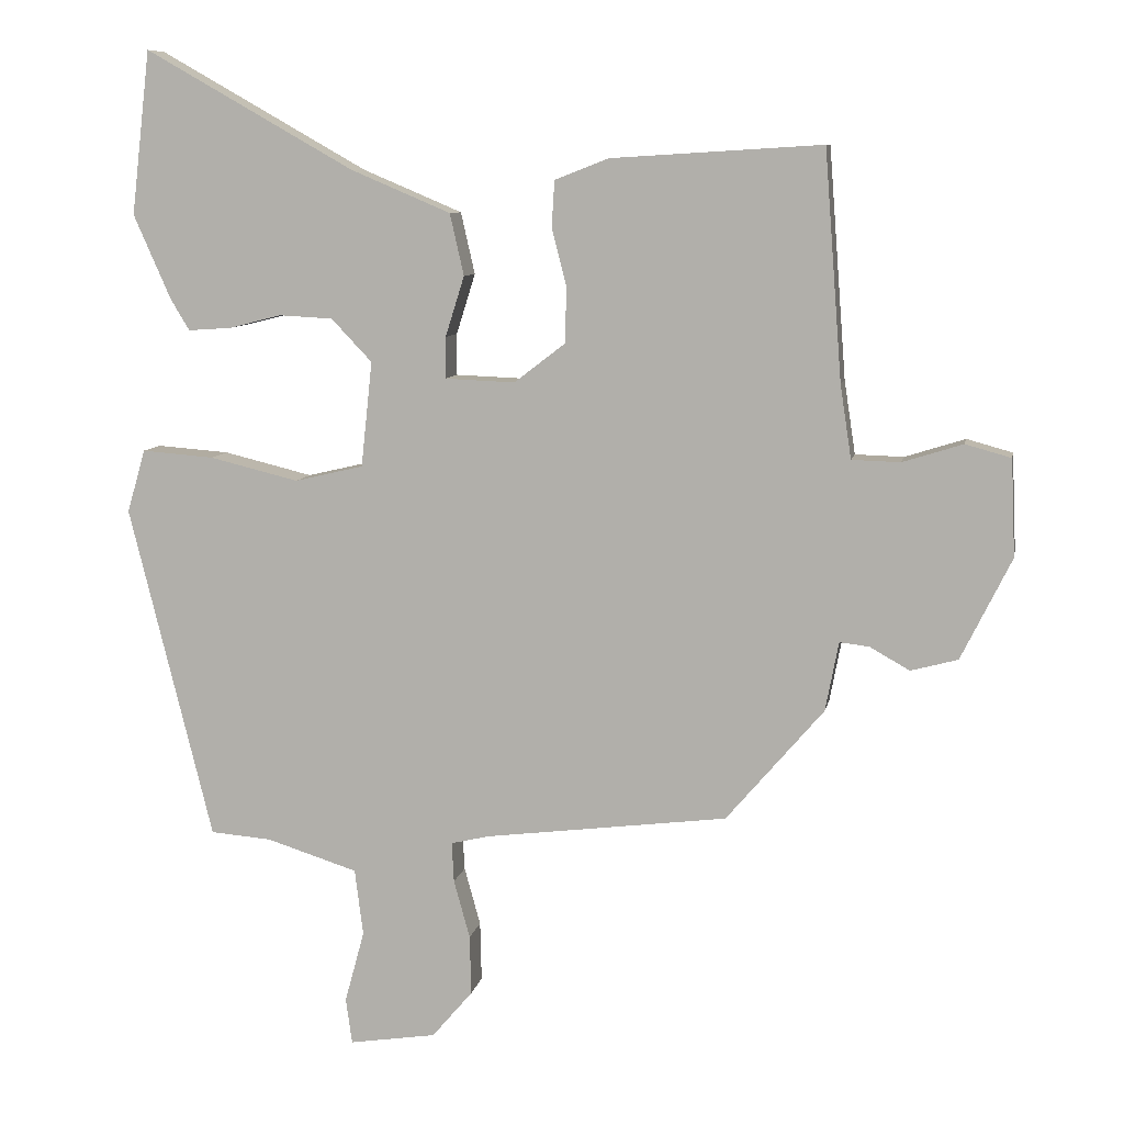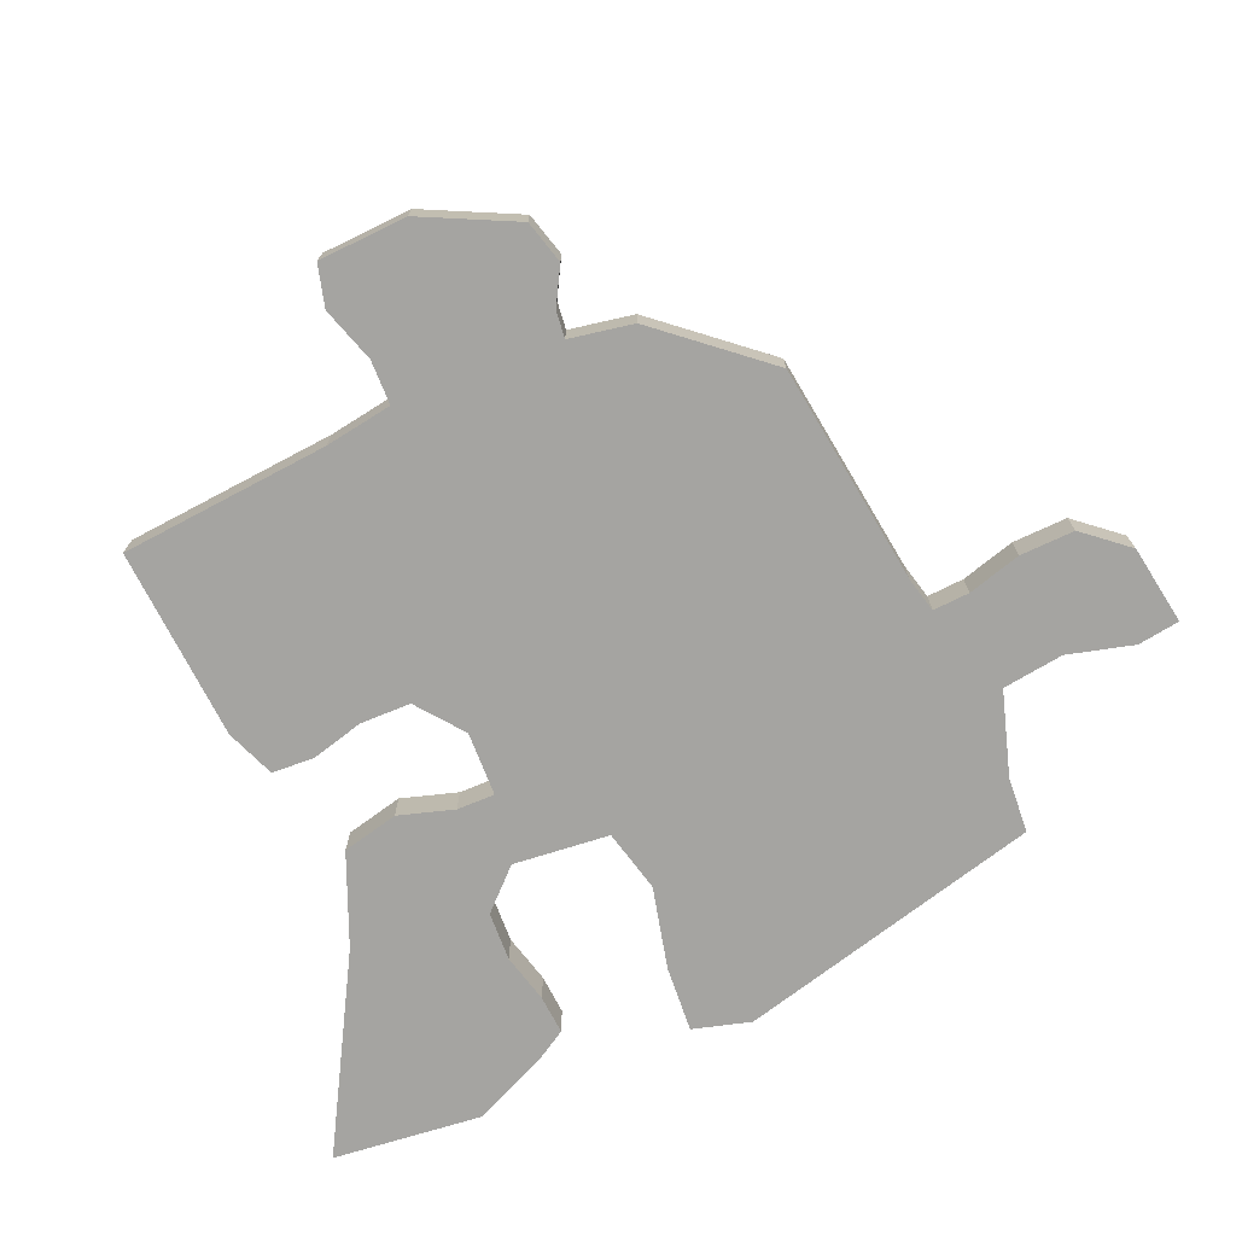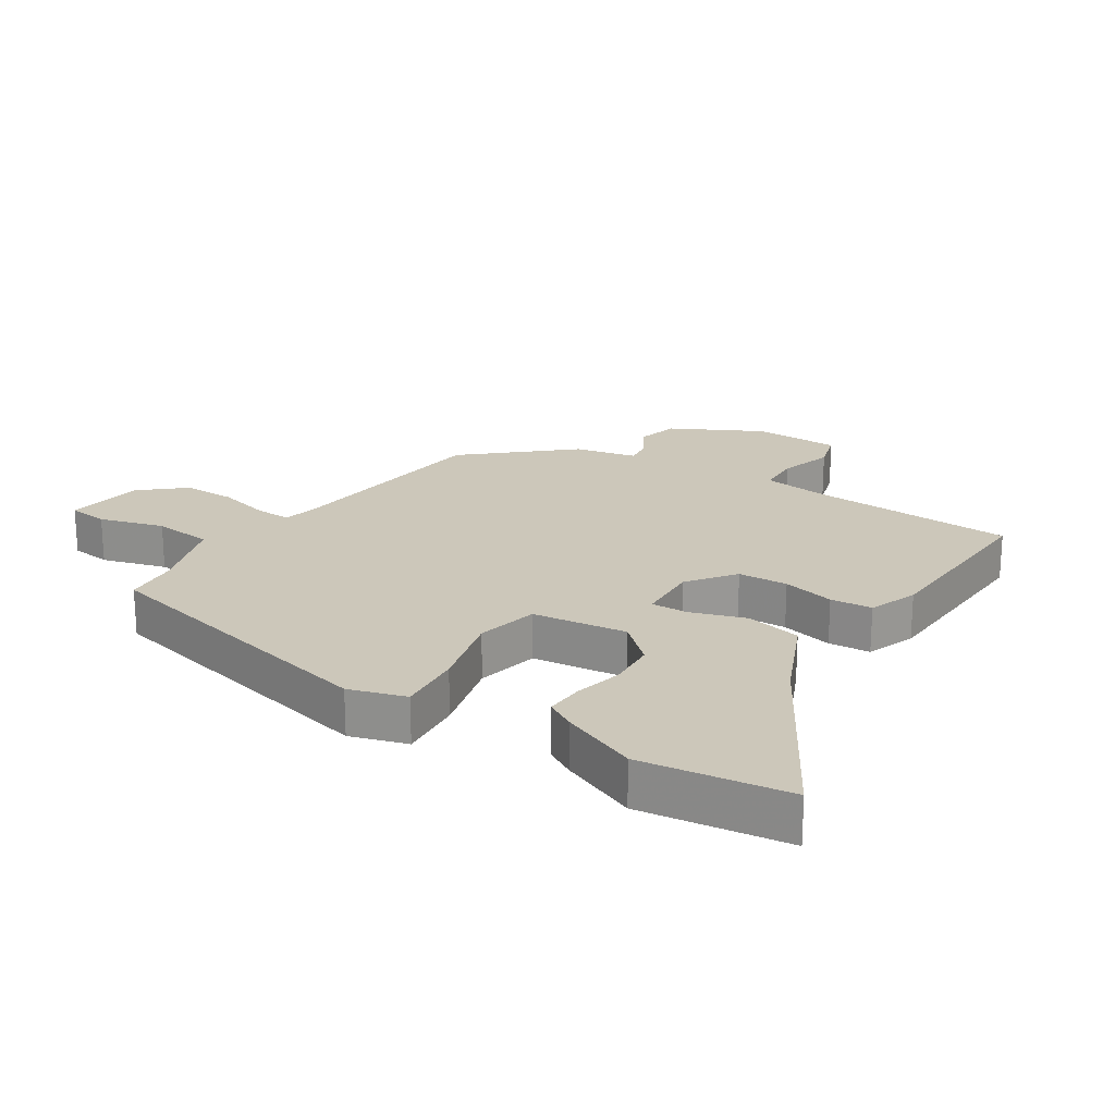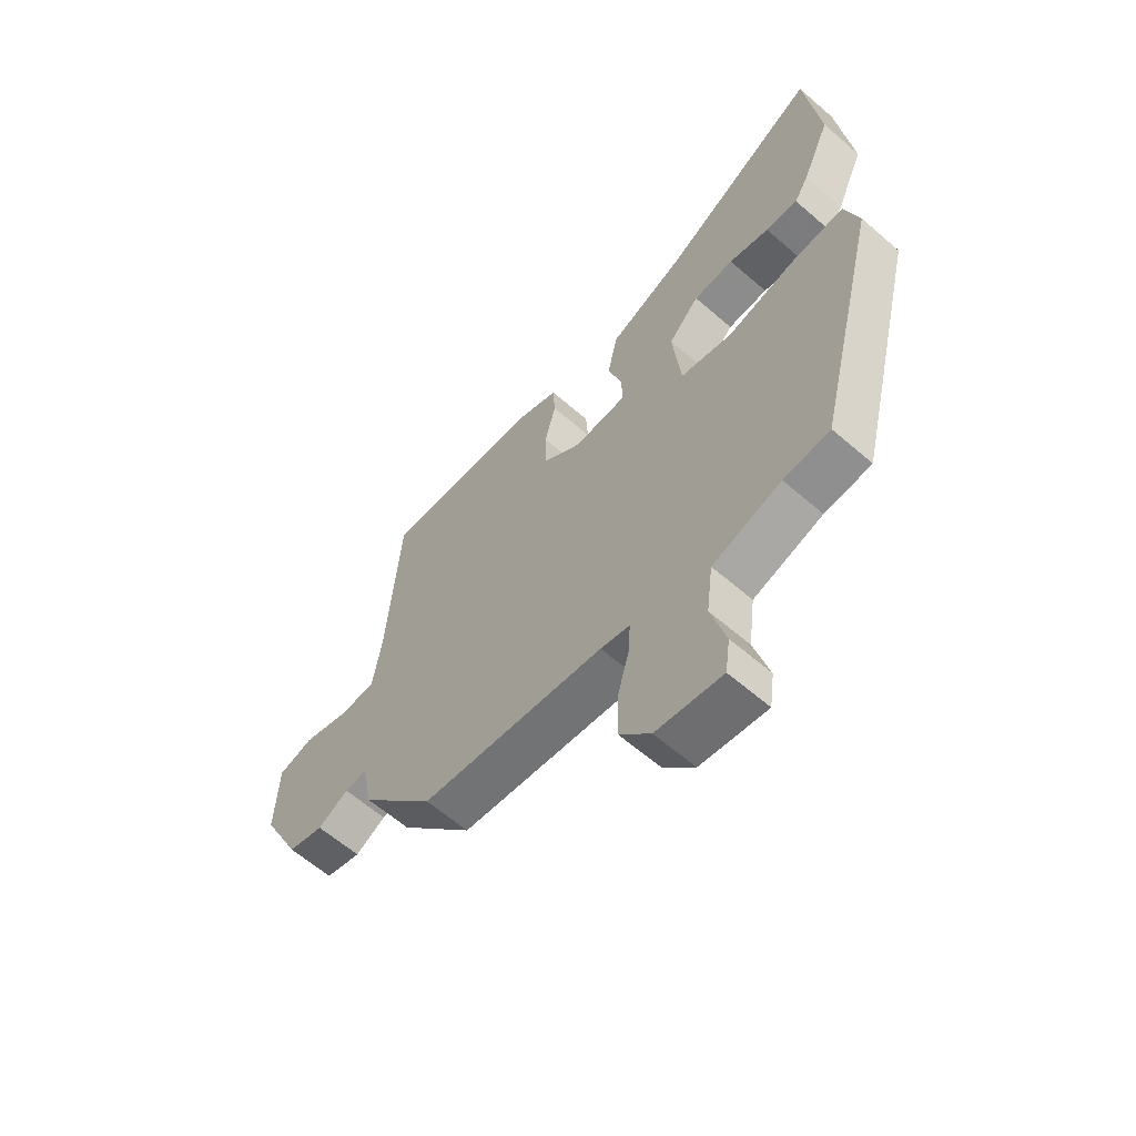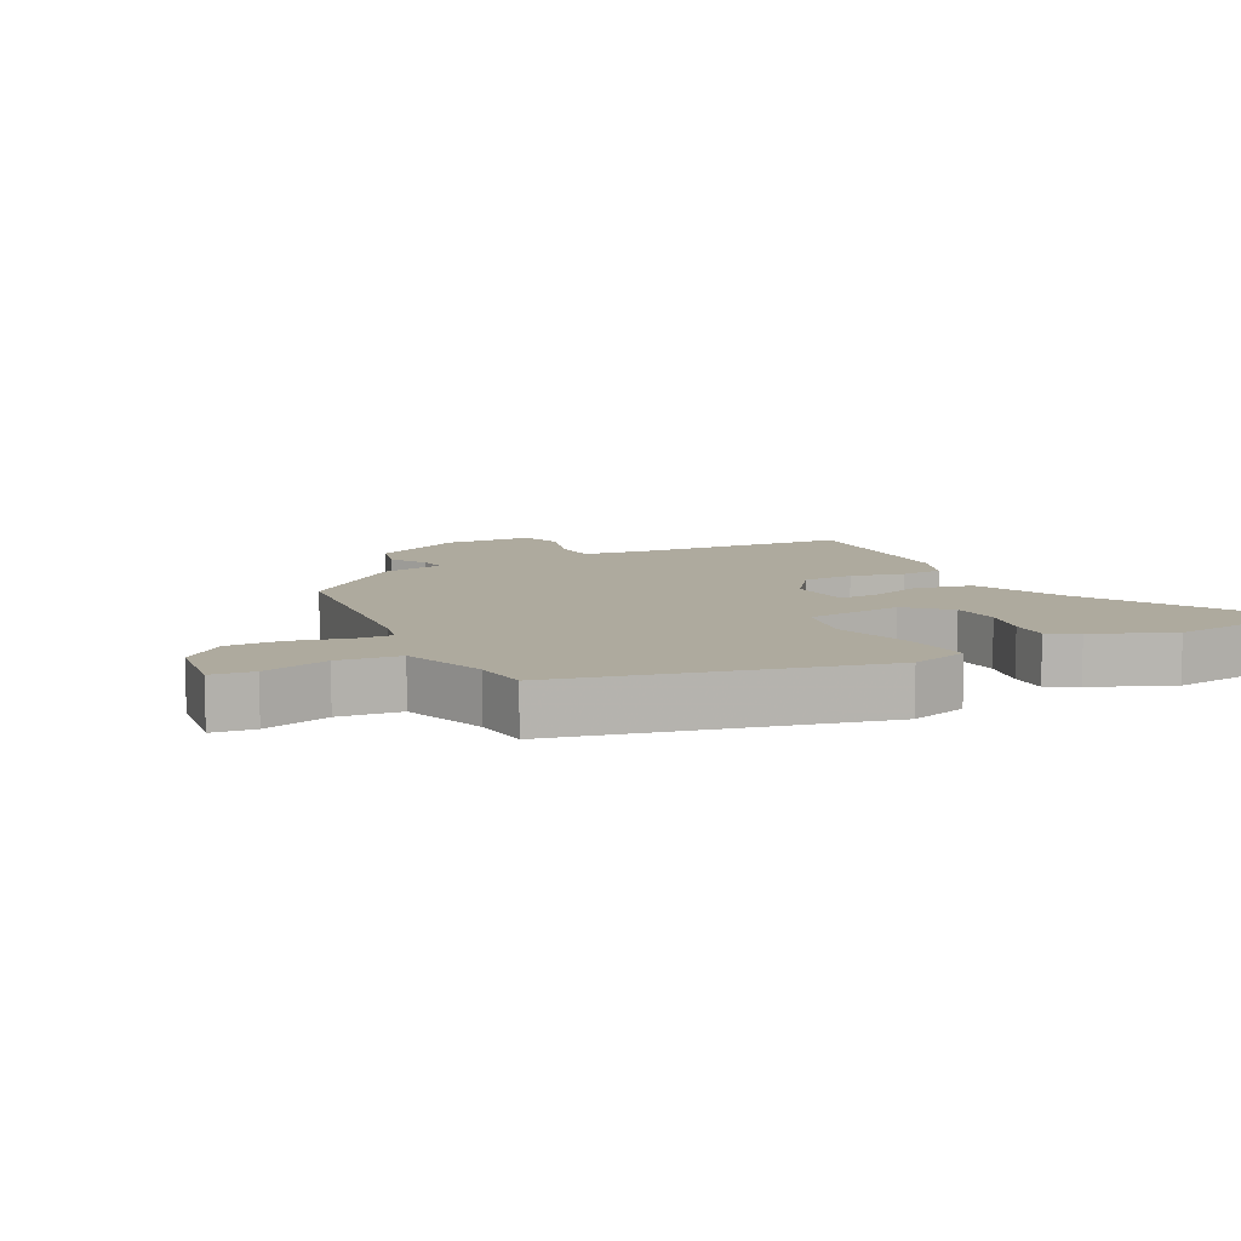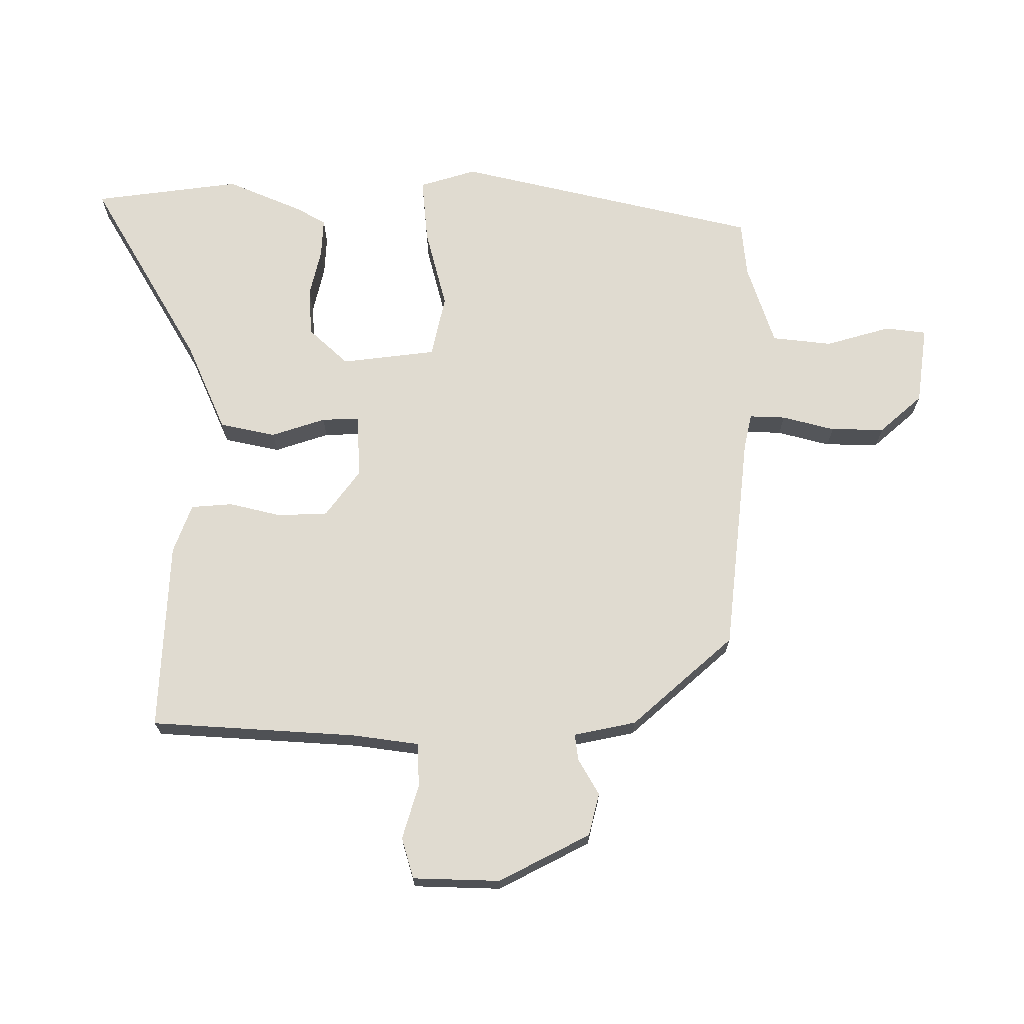
<metadata>
{"format":"obj","ext":"obj","renderer":"f3d","projection":"perspective","resolution":1024,"background":"white","views":[{"elev":8.6,"azim":10.8,"up":"+Z"},{"elev":-73.2,"azim":113.6,"up":"+Y"},{"elev":21.3,"azim":-58.0,"up":"+Y"},{"elev":-61.7,"azim":-131.4,"up":"+Z"},{"elev":9.2,"azim":-118.3,"up":"+Y"},{"elev":70.0,"azim":89.2,"up":"+Y"}]}
</metadata>
<code>
v 0.353 0.07 -0.454
v 0.007 0.07 -0.497
v -0.048 0.07 -0.51
v -0.045 0.07 -0.567
v -0.022 0.07 -0.65
v -0.02 0.07 -0.735
v -0.078 0.07 -0.803
v -0.202 0.07 -0.822
v -0.211 0.07 -0.757
v -0.183 0.07 -0.654
v -0.195 0.07 -0.559
v -0.325 0.07 -0.518
v -0.412 0.07 -0.511
v -0.531 0.07 -0.034
v -0.505 0.07 0.056
v -0.402 0.07 0.048
v -0.275 0.07 0.017
v -0.177 0.07 0.04
v -0.161 0.07 0.19
v -0.219 0.07 0.251
v -0.295 0.07 0.255
v -0.371 0.07 0.236
v -0.432 0.07 0.232
v -0.459 0.07 0.277
v -0.512 0.07 0.397
v -0.485 0.07 0.63
v -0.187 0.07 0.461
v -0.045 0.07 0.401
v -0.025 0.07 0.313
v -0.052 0.07 0.227
v -0.053 0.07 0.168
v 0.047 0.07 0.164
v 0.12 0.07 0.22
v 0.122 0.07 0.299
v 0.101 0.07 0.381
v 0.105 0.07 0.447
v 0.182 0.07 0.477
v 0.482 0.07 0.495
v 0.507 0.07 0.169
v 0.523 0.07 0.064
v 0.592 0.07 0.062
v 0.678 0.07 0.089
v 0.743 0.07 0.071
v 0.749 0.07 -0.067
v 0.677 0.07 -0.212
v 0.61 0.07 -0.23
v 0.553 0.07 -0.198
v 0.511 0.07 -0.193
v 0.492 0.07 -0.292
v 0.353 0 -0.454
v 0.007 0 -0.497
v -0.048 0 -0.51
v -0.045 0 -0.567
v -0.022 0 -0.65
v -0.02 0 -0.735
v -0.078 0 -0.803
v -0.202 0 -0.822
v -0.211 0 -0.757
v -0.183 0 -0.654
v -0.195 0 -0.559
v -0.325 0 -0.518
v -0.412 0 -0.511
v -0.531 0 -0.034
v -0.505 0 0.056
v -0.402 0 0.048
v -0.275 0 0.017
v -0.177 0 0.04
v -0.161 0 0.19
v -0.219 0 0.251
v -0.295 0 0.255
v -0.371 0 0.236
v -0.432 0 0.232
v -0.459 0 0.277
v -0.512 0 0.397
v -0.485 0 0.63
v -0.187 0 0.461
v -0.045 0 0.401
v -0.025 0 0.313
v -0.052 0 0.227
v -0.053 0 0.168
v 0.047 0 0.164
v 0.12 0 0.22
v 0.122 0 0.299
v 0.101 0 0.381
v 0.105 0 0.447
v 0.182 0 0.477
v 0.482 0 0.495
v 0.507 0 0.169
v 0.523 0 0.064
v 0.592 0 0.062
v 0.678 0 0.089
v 0.743 0 0.071
v 0.749 0 -0.067
v 0.677 0 -0.212
v 0.61 0 -0.23
v 0.553 0 -0.198
v 0.511 0 -0.193
v 0.492 0 -0.292
f 48 49 1 2
f 44 45 46 47
f 44 47 48
f 41 42 43 44
f 40 41 44 48
f 39 40 48 2
f 34 35 36 37
f 33 34 37 38
f 32 33 38 39
f 27 28 29 30
f 27 30 31
f 26 27 31
f 21 22 23 24
f 20 21 24 25
f 14 15 16 17
f 12 13 14 17
f 11 12 17 18
f 10 11 18 19
f 8 9 10
f 7 8 10
f 4 5 6 7
f 3 4 7 10
f 32 39 2 3
f 31 32 3 10
f 20 25 26
f 19 20 26 31
f 10 19 31
f 51 50 98 97
f 96 95 94 93
f 97 96 93
f 93 92 91 90
f 97 93 90 89
f 51 97 89 88
f 86 85 84 83
f 87 86 83 82
f 88 87 82 81
f 79 78 77 76
f 80 79 76
f 80 76 75
f 73 72 71 70
f 74 73 70 69
f 66 65 64 63
f 66 63 62 61
f 67 66 61 60
f 68 67 60 59
f 59 58 57
f 59 57 56
f 56 55 54 53
f 59 56 53 52
f 52 51 88 81
f 59 52 81 80
f 75 74 69
f 80 75 69 68
f 80 68 59
f 1 50 51 2
f 2 51 52 3
f 3 52 53 4
f 4 53 54 5
f 5 54 55 6
f 6 55 56 7
f 7 56 57 8
f 8 57 58 9
f 9 58 59 10
f 10 59 60 11
f 11 60 61 12
f 12 61 62 13
f 13 62 63 14
f 14 63 64 15
f 15 64 65 16
f 16 65 66 17
f 17 66 67 18
f 18 67 68 19
f 19 68 69 20
f 20 69 70 21
f 21 70 71 22
f 22 71 72 23
f 23 72 73 24
f 24 73 74 25
f 25 74 75 26
f 26 75 76 27
f 27 76 77 28
f 28 77 78 29
f 29 78 79 30
f 30 79 80 31
f 31 80 81 32
f 32 81 82 33
f 33 82 83 34
f 34 83 84 35
f 35 84 85 36
f 36 85 86 37
f 37 86 87 38
f 38 87 88 39
f 39 88 89 40
f 40 89 90 41
f 41 90 91 42
f 42 91 92 43
f 43 92 93 44
f 44 93 94 45
f 45 94 95 46
f 46 95 96 47
f 47 96 97 48
f 48 97 98 49
f 49 98 50 1

</code>
